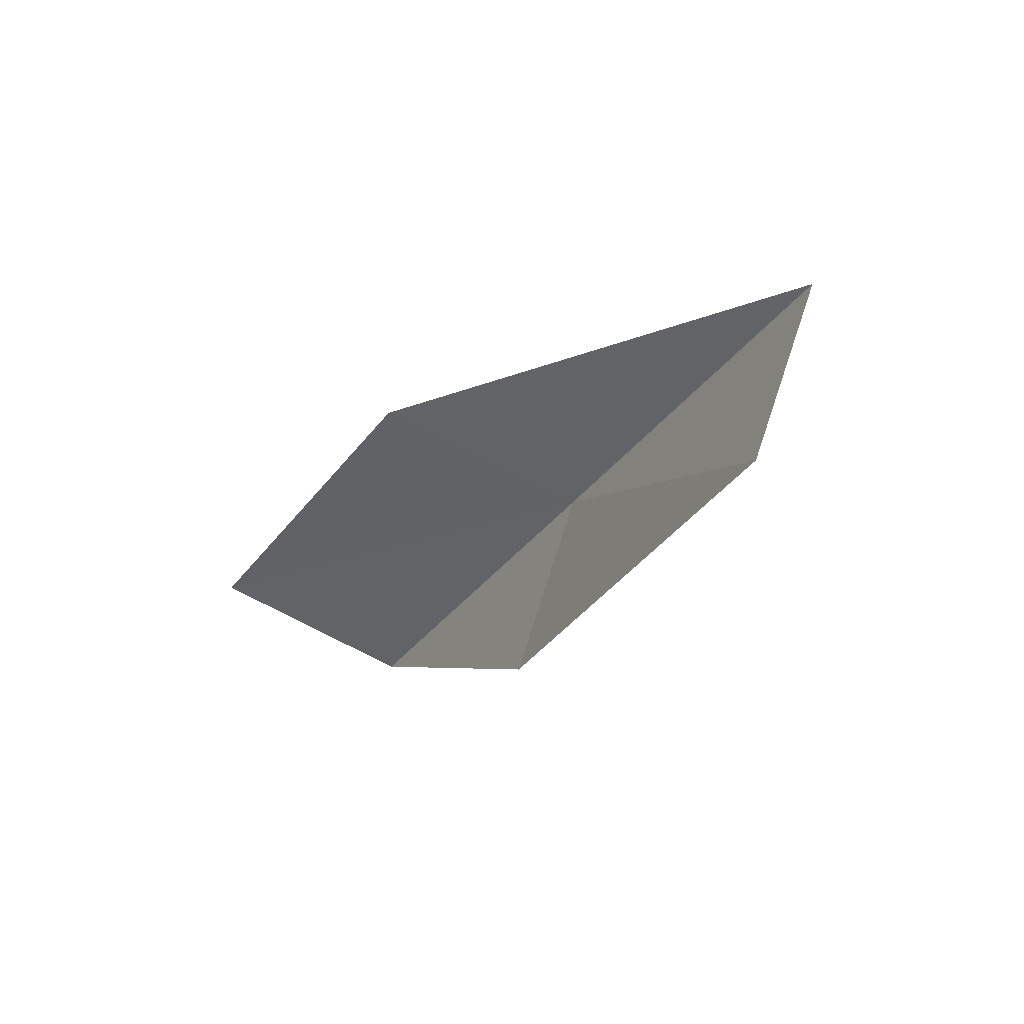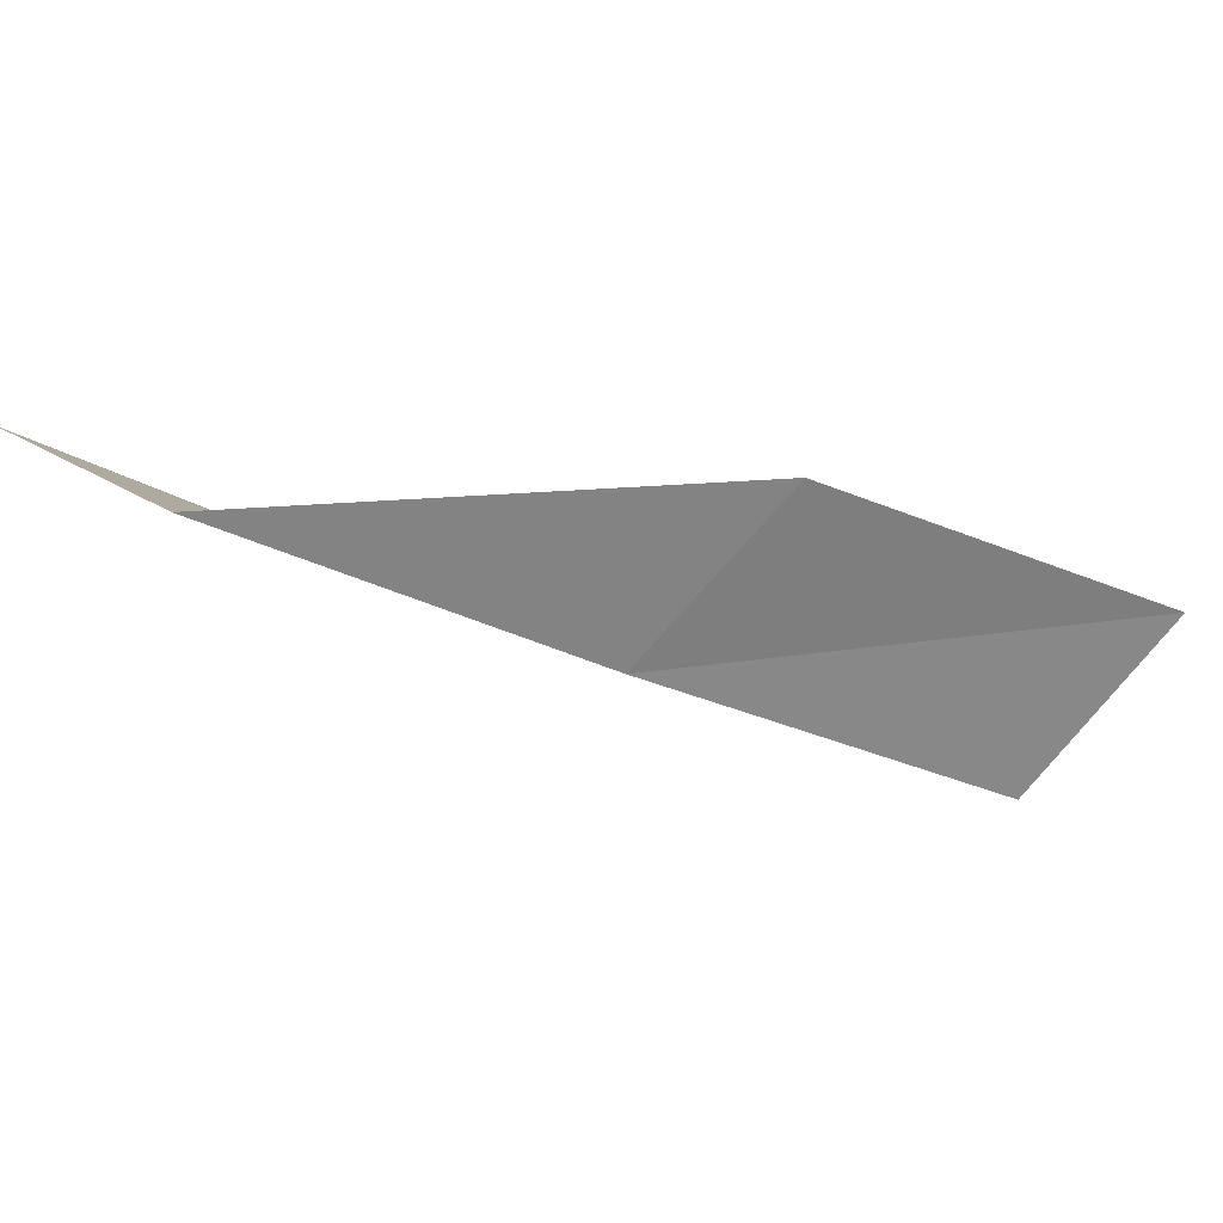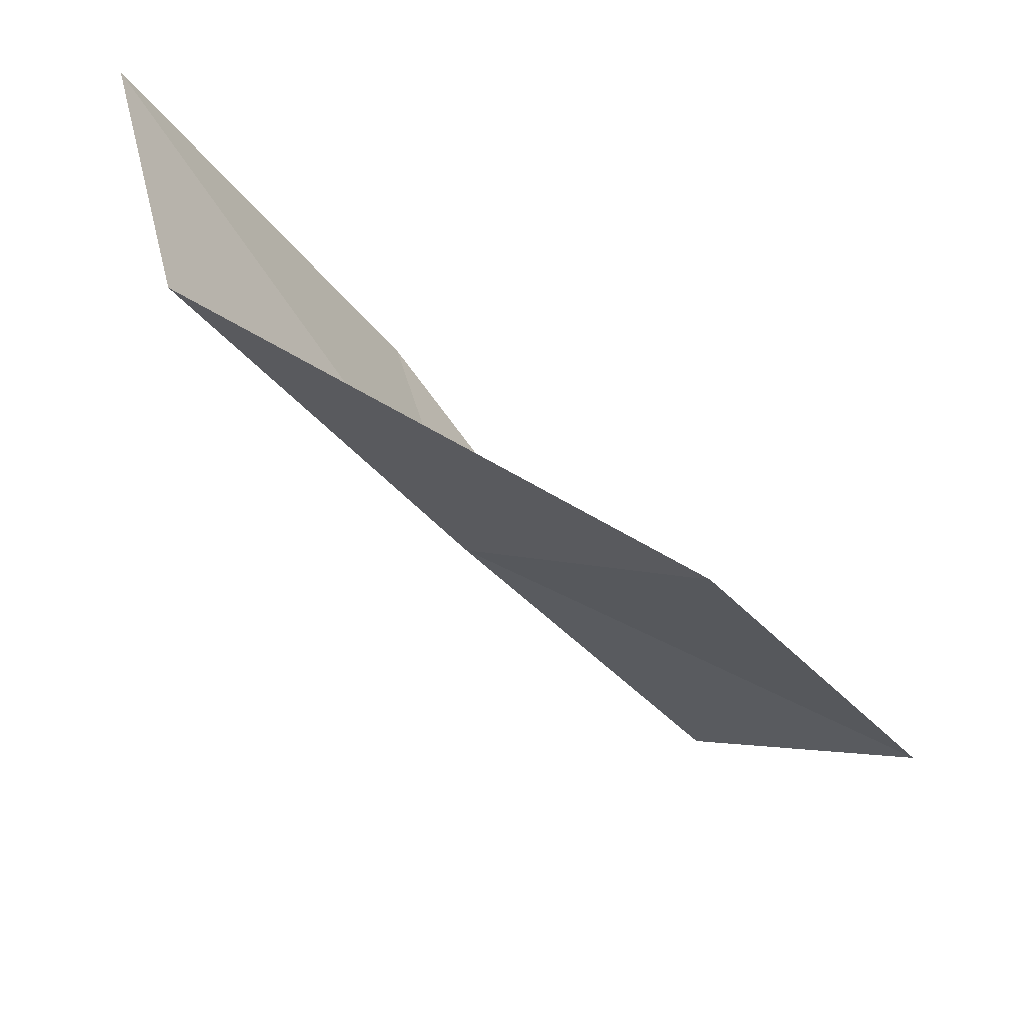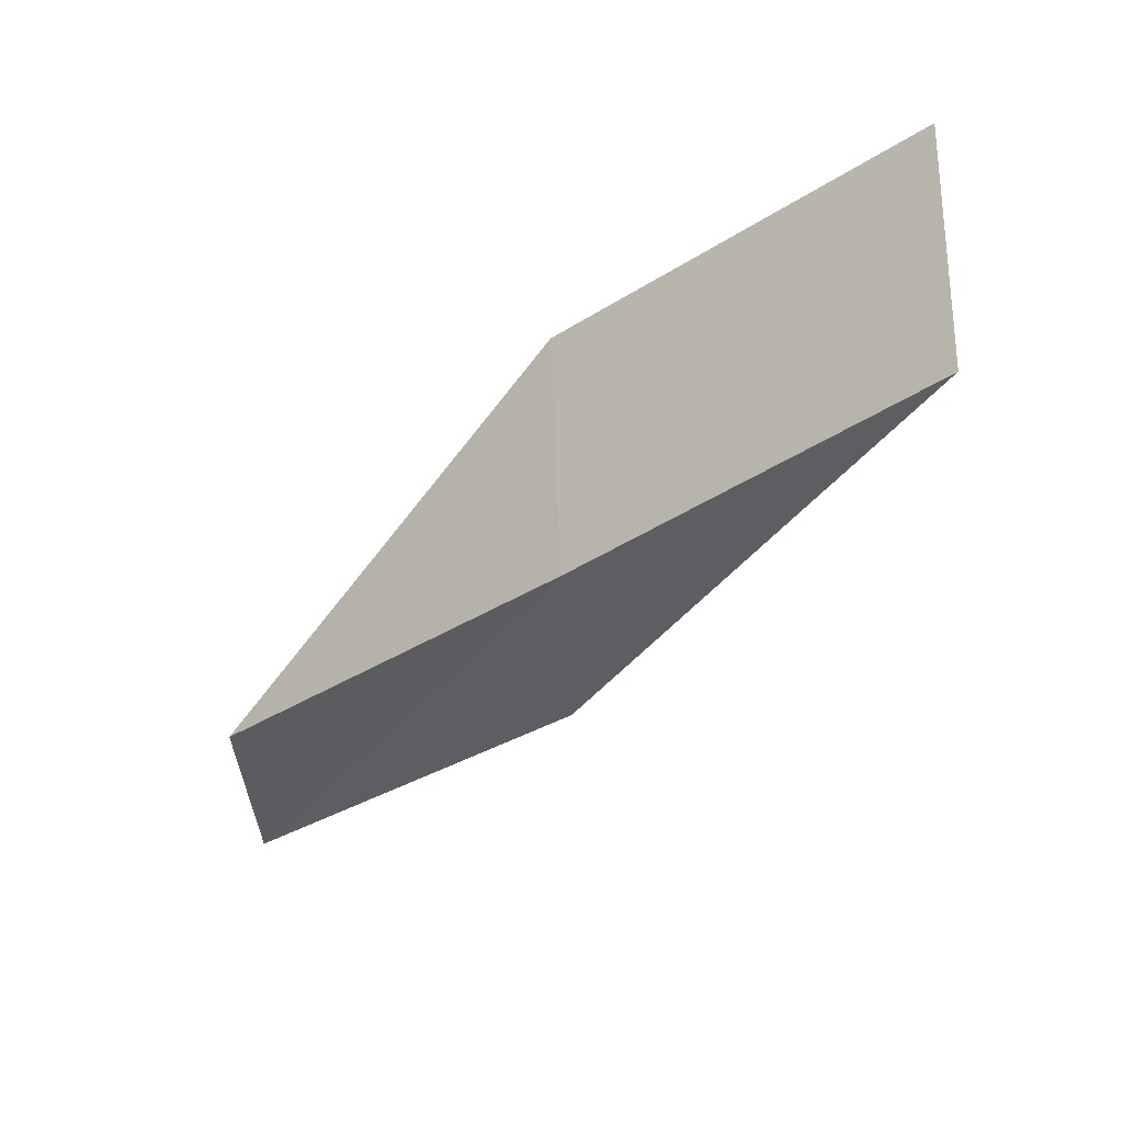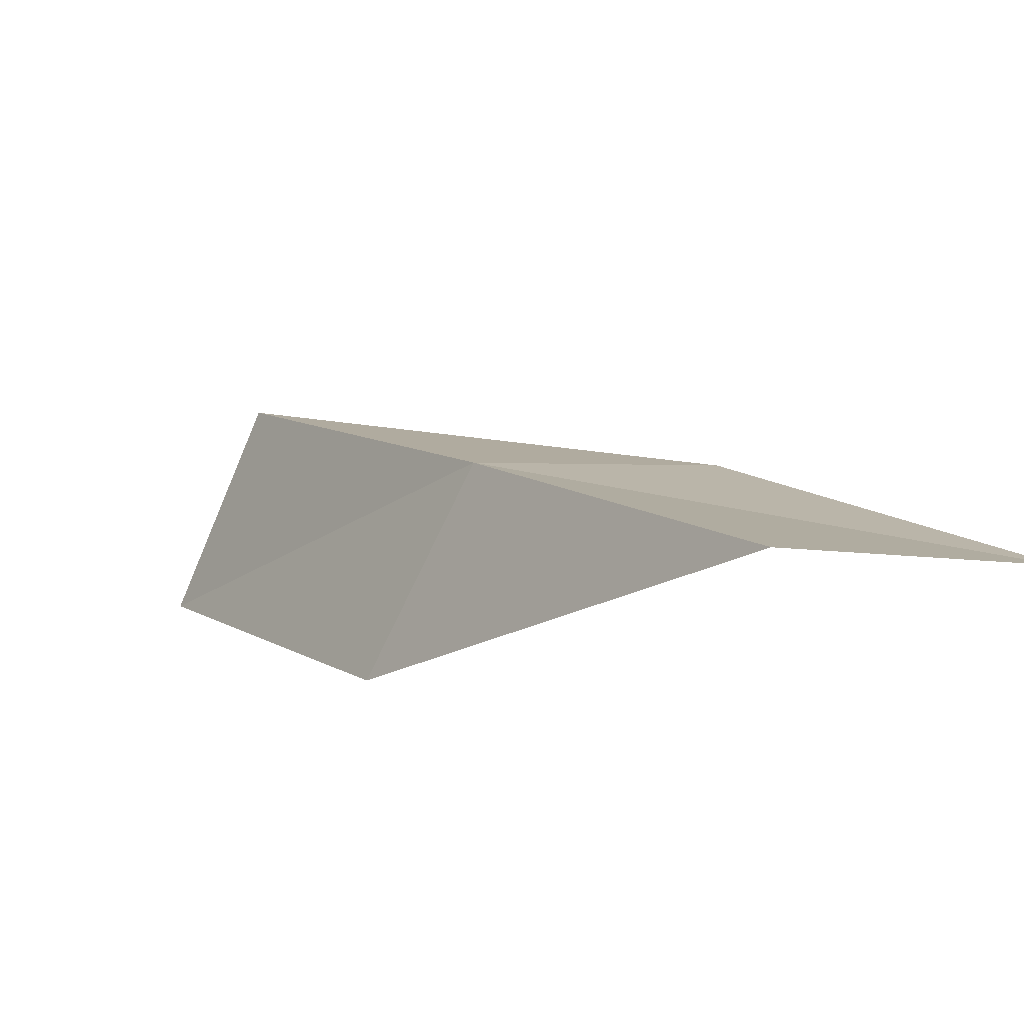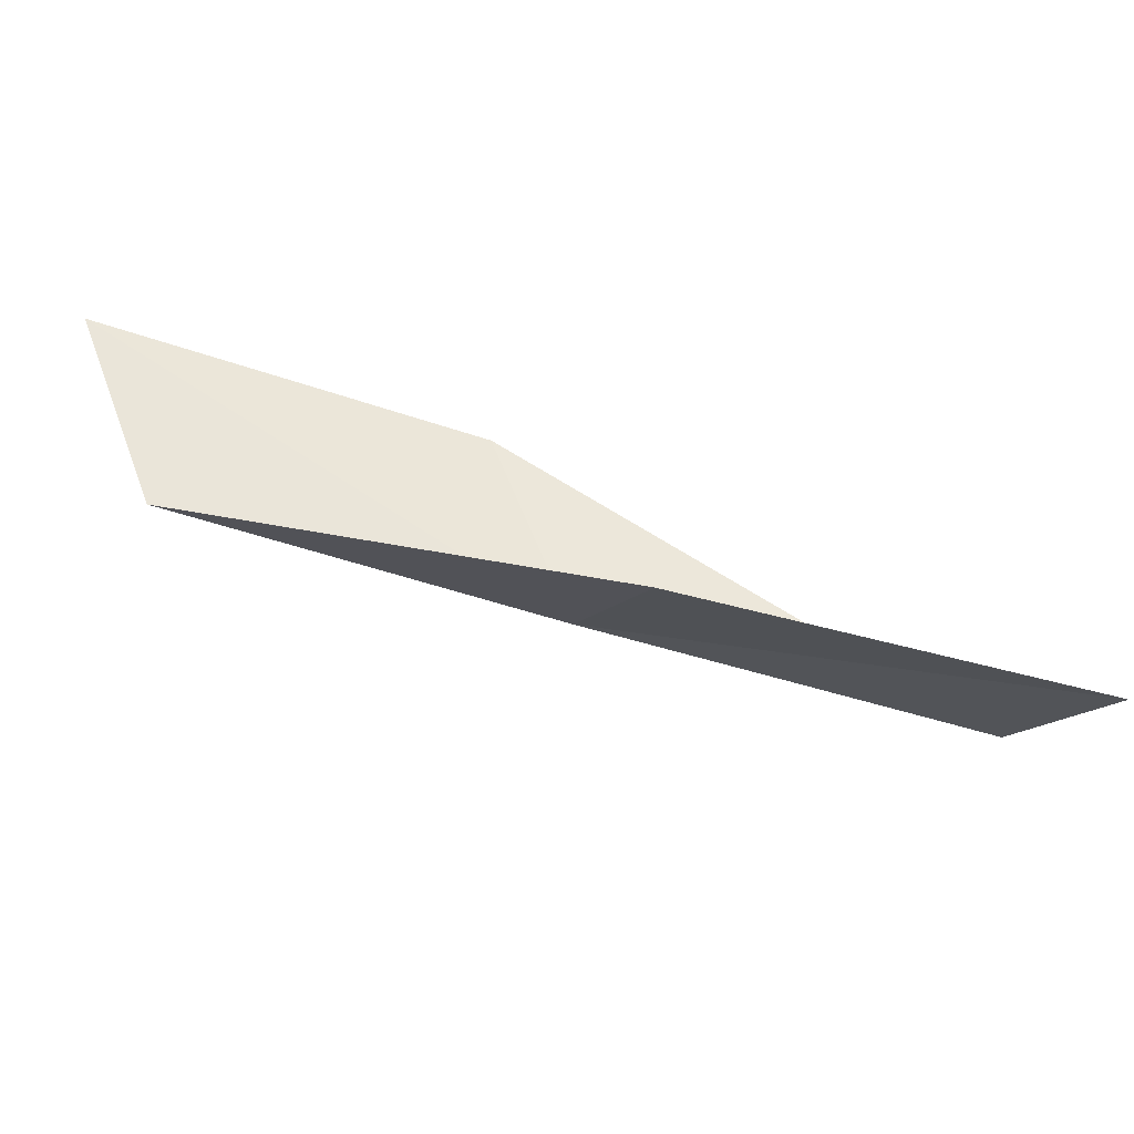
<metadata>
{"format":"obj","ext":"obj","renderer":"f3d","projection":"perspective","resolution":1024,"background":"white","views":[{"elev":39.5,"azim":-118.1,"up":"+Z"},{"elev":-11.9,"azim":-149.3,"up":"+Y"},{"elev":59.6,"azim":31.9,"up":"+Z"},{"elev":-62.7,"azim":-86.9,"up":"+Y"},{"elev":-78.4,"azim":23.3,"up":"+Z"},{"elev":33.6,"azim":-113.3,"up":"+Y"}]}
</metadata>
<code>
v 9.98 -24.01 14
v 8.969 -23.14 14
v 11.22 -23.45 12
v 12.38 -22.87 12
v 11.16 -23.48 14
v 8.71 -24.5 16
v 7.746 -23.57 16
f 1 2 3
f 1 3 4
f 1 4 5
f 1 5 6
f 1 6 7
f 1 7 2

</code>
